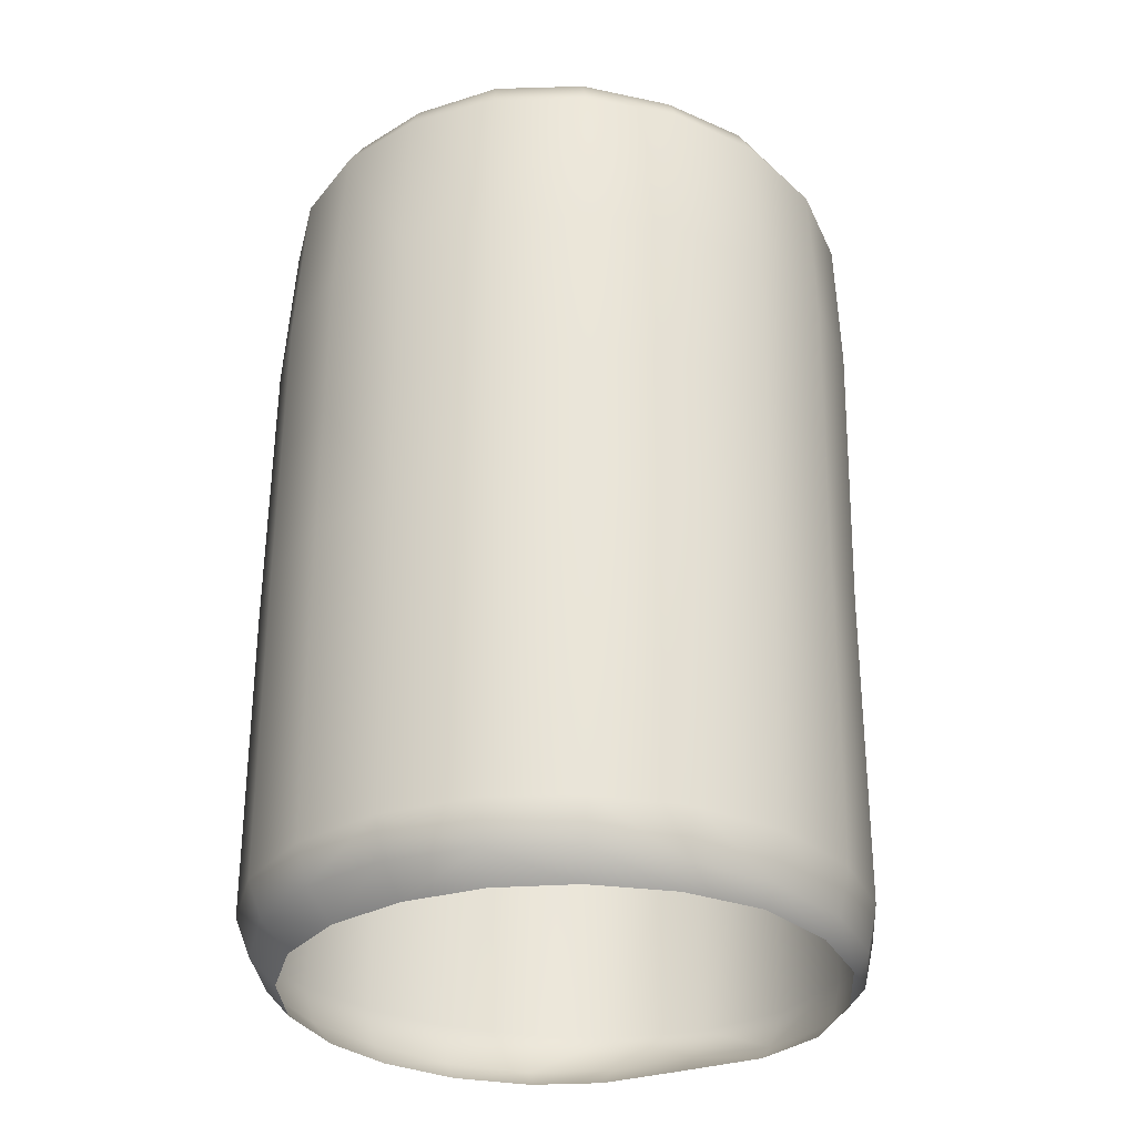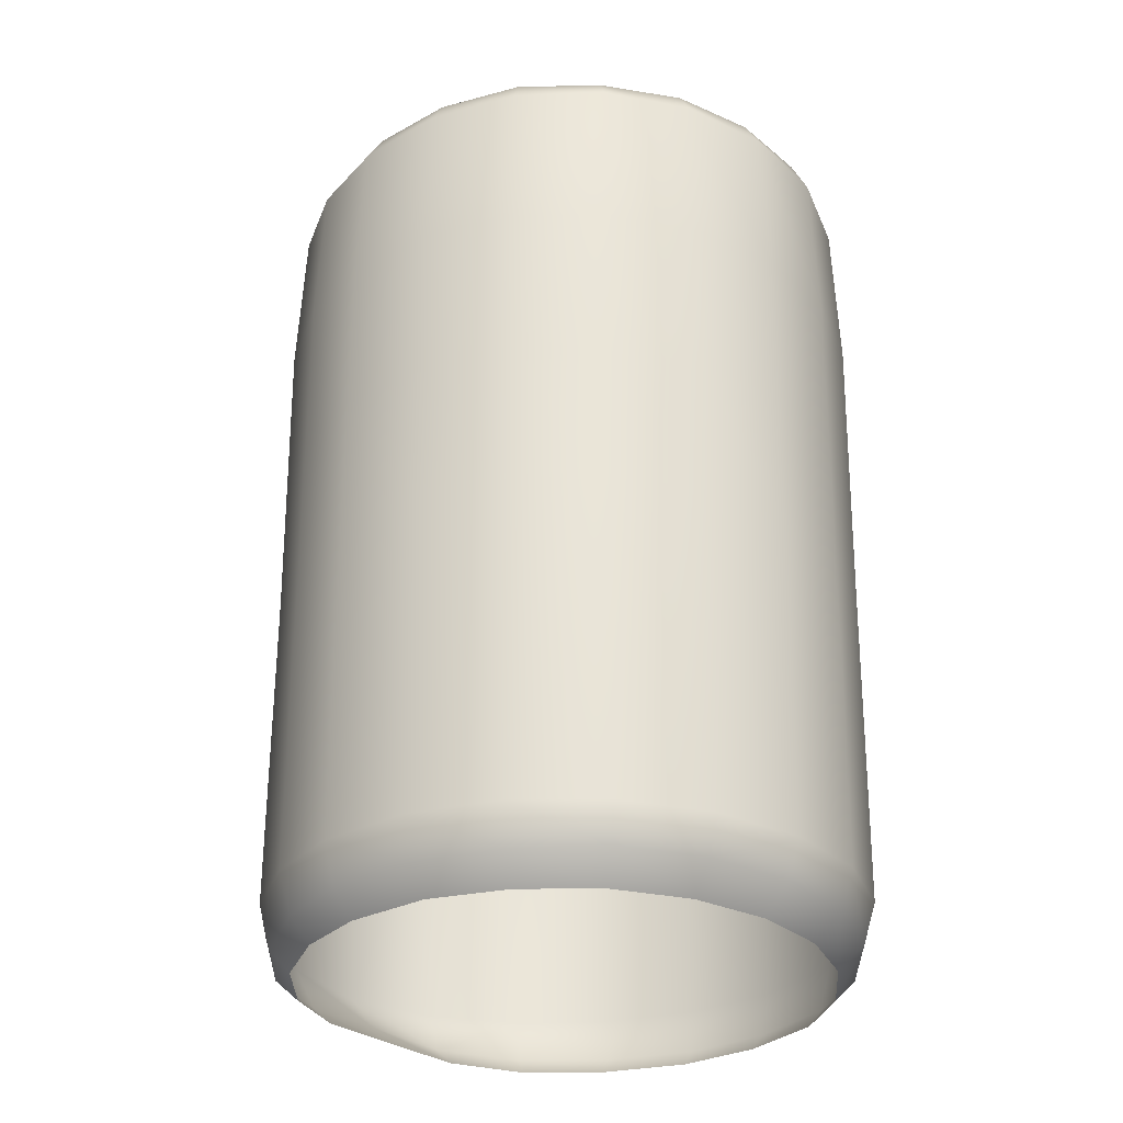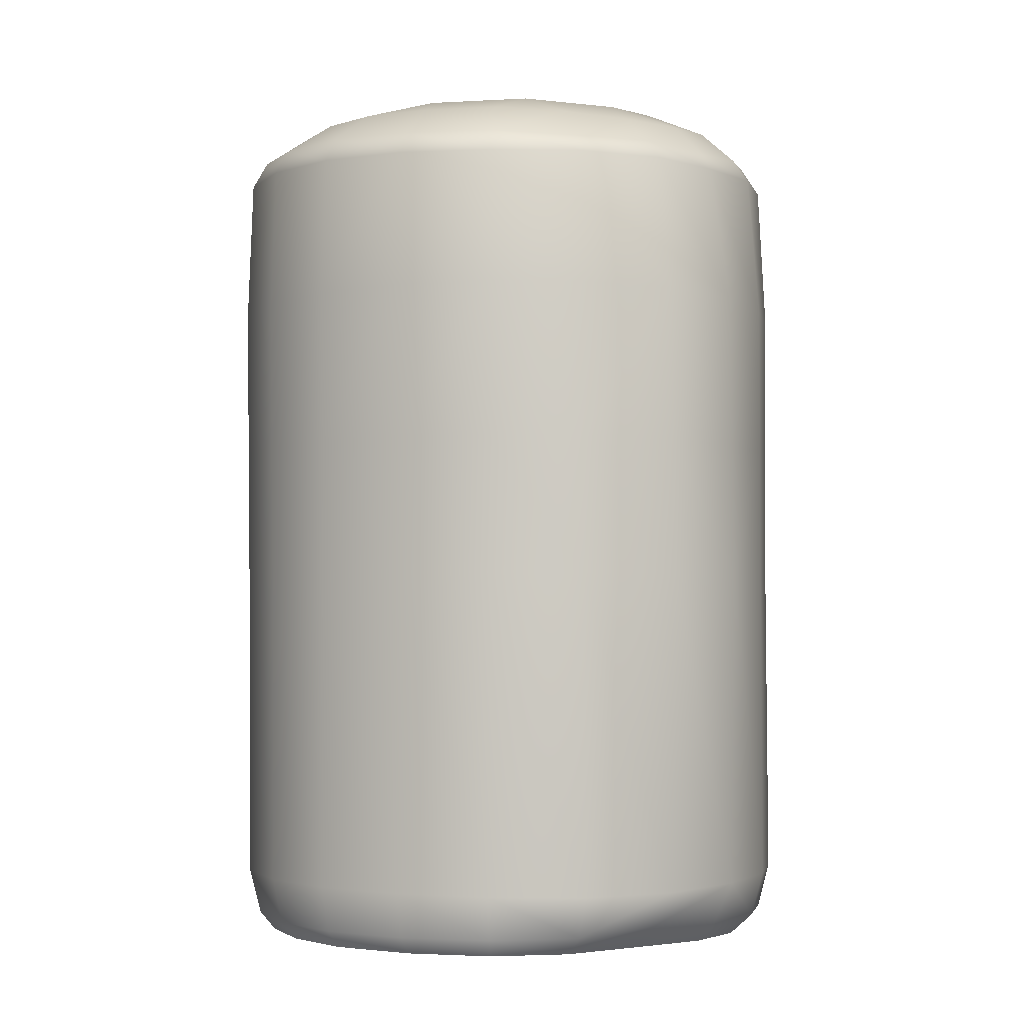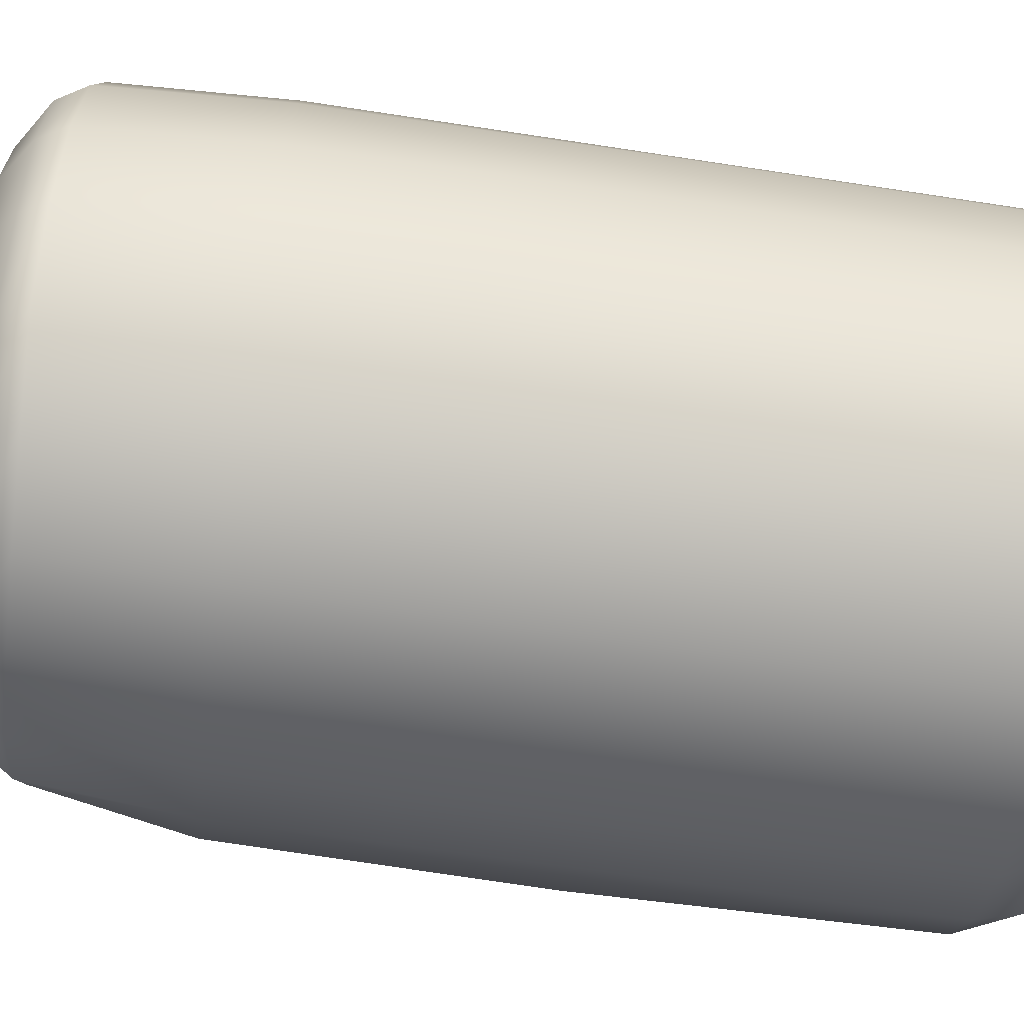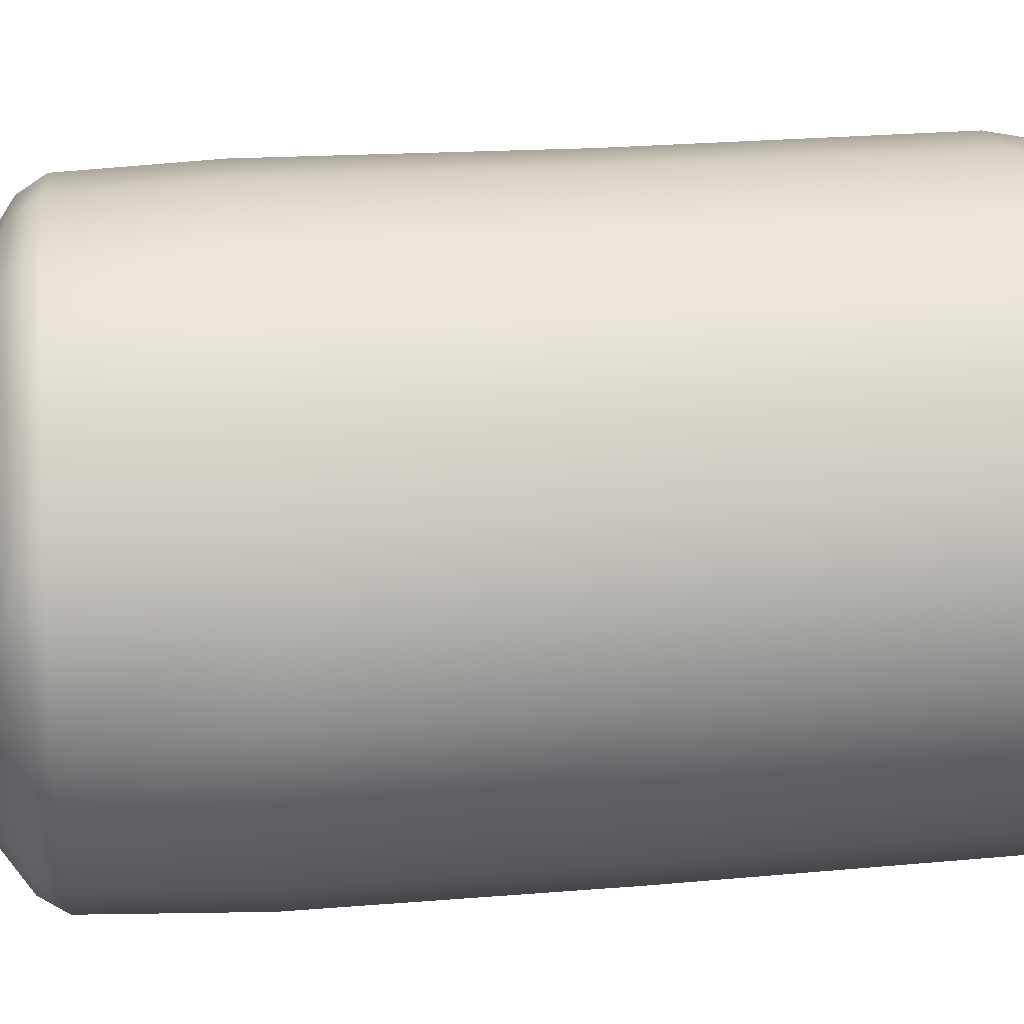
<metadata>
{"format":"obj","ext":"obj","renderer":"f3d","projection":"perspective","resolution":1024,"background":"white","views":[{"elev":-30.9,"azim":-59.7,"up":"+Y"},{"elev":-28.9,"azim":-134.6,"up":"+Y"},{"elev":-3.6,"azim":59.1,"up":"+Y"},{"elev":-72.9,"azim":-98.2,"up":"+Z"},{"elev":25.8,"azim":-98.4,"up":"+Z"}]}
</metadata>
<code>
g ENV_SY01_InflatedWall_StartPillar_MO
v 0.6419 0.822 0.629
v 0.4352 1.118 0.5997
v 0.6419 1.118 0.6337
v 0.4369 0.8222 0.5959
v 0.6419 0.1361 0.6227
v 0.2554 1.118 0.5034
v 0.4357 0.137 0.5882
v 0.6419 0.0382 0.6004
v 0.2578 0.8222 0.5004
v 0.115 1.118 0.3576
v 0.4444 0.03981 0.5645
v 0.6419 -6.437e-06 0.5669
v 0.4547 -6.437e-06 0.5335
v 0.1176 0.8221 0.3557
v 0.02558 1.118 0.1771
v 0.2588 0.138 0.4939
v 0.2768 0.04238 0.4714
v 0.3053 -6.437e-06 0.4401
v 0.02739 0.8221 0.1766
v -0.004675 1.118 -0.02135
v 0.1201 0.1386 0.3507
v 0.1416 0.05174 0.3362
v 0.1861 -6.437e-06 0.3038
v -0.004373 0.8221 -0.02135
v 0.0281 1.118 -0.2191
v 0.03102 0.1387 0.1732
v 0.059 0.05451 0.1645
v 0.114 -6.437e-06 0.1475
v 0.09022 -6.437e-06 -0.02266
v 0.02679 0.8221 -0.2194
v 0.1211 1.118 -0.396
v 6.437e-06 0.1385 -0.02286
v 0.03031 0.05904 -0.02316
v 0.1146 -6.437e-06 -0.1927
v 0.119 0.8222 -0.3975
v 0.2647 1.118 -0.5337
v 0.02925 0.1381 -0.2195
v 0.058 0.06075 -0.2109
v 0.2628 0.8224 -0.5361
v 0.4433 1.118 -0.6174
v 0.119 0.138 -0.3974
v 0.1426 0.0608 -0.3808
v 0.19 -6.437e-06 -0.3462
v 0.4424 0.8227 -0.6198
v 0.6419 1.118 -0.6393
v 0.2618 0.1387 -0.5359
v 0.2804 0.05642 -0.5101
v 0.3122 -6.437e-06 -0.4656
v 0.6419 0.8232 -0.6406
v 0.8225 1.118 -0.603
v 0.4406 0.1398 -0.6192
v 0.4488 0.05502 -0.5907
v 0.4626 -6.437e-06 -0.5435
v 0.8231 0.8233 -0.6019
v 0.9982 1.116 -0.513
v 0.6419 0.1405 -0.6396
v 0.6419 0.05376 -0.6125
v 0.6419 -6.437e-06 -0.5655
v 0.8226 0.1406 -0.6027
v 0.814 0.0525 -0.5779
v 0.8007 -6.437e-06 -0.5375
v 0.9986 0.8207 -0.5098
v 0.9936 0.1408 -0.5167
v 0.9793 0.04535 -0.496
v 0.9554 -6.437e-06 -0.4612
v 1.139 0.8207 -0.3867
v 1.14 1.116 -0.3871
v 1.137 0.1402 -0.3882
v 1.117 0.04465 -0.3712
v 1.077 -6.437e-06 -0.3407
v 1.255 0.8208 -0.2247
v 1.252 1.117 -0.2234
v 1.308 1.118 -0.02216
v 1.242 0.1369 -0.2212
v 1.197 0.04329 -0.2039
v 1.146 -6.437e-06 -0.1988
v 1.163 -6.437e-06 -0.01204
v 1.316 0.8211 -0.02135
v 1.271 1.118 0.1873
v 1.227 0.05189 -0.02019
v 1.177 -6.437e-06 0.1703
v 1.275 0.8212 0.1898
v 1.168 1.118 0.3671
v 1.291 0.1314 -0.02417
v 1.222 0.03876 0.1694
v 1.165 0.822 0.3658
v 1.024 1.118 0.5055
v 1.265 0.1297 0.1815
v 1.146 0.0379 0.3499
v 1.118 -6.437e-06 0.3298
v 1.166 0.1318 0.364
v 1.019 0.822 0.501
v 0.8374 1.118 0.6013
v 1.005 0.0374 0.488
v 0.9865 -6.437e-06 0.4599
v 1.017 0.1339 0.5052
v 0.8333 0.822 0.5966
v 0.6419 1.118 0.6337
v 0.6419 0.822 0.629
v 0.8347 0.1351 0.5942
v 0.6419 0.1361 0.6227
v 0.8289 0.0376 0.5755
v 0.8197 -6.437e-06 0.5448
v 0.6419 0.0382 0.6004
v 0.6419 -6.437e-06 0.5669
v 0.6419 1.759 0.628
v 0.4435 1.826 0.5605
v 0.6419 1.812 0.5954
v 0.4381 1.767 0.5939
v 0.2787 1.829 0.4729
v 0.6419 1.452 0.639
v 0.2611 1.774 0.498
v 0.142 1.837 0.3367
v 0.4334 1.452 0.6041
v 0.1245 1.782 0.3528
v 0.06907 1.853 0.1604
v 0.4352 1.118 0.5997
v 0.6419 1.118 0.6337
v 0.2554 1.118 0.5034
v 0.2527 1.452 0.5068
v 0.115 1.118 0.3576
v 0.1121 1.451 0.3596
v 0.02558 1.118 0.1771
v 0.03907 1.788 0.1748
v 0.02357 1.451 0.1777
v -0.004675 1.118 -0.02135
v 0.01405 1.793 -0.01929
v 0.04733 1.85 -0.02508
v 0.08302 1.852 -0.1999
v -0.005028 1.451 -0.02135
v 0.04899 1.796 -0.2102
v 0.1719 1.849 -0.3572
v 0.02961 1.451 -0.2186
v 0.0281 1.118 -0.2191
v 0.1405 1.795 -0.3796
v 0.3005 1.847 -0.4827
v 0.1235 1.451 -0.3944
v 0.1211 1.118 -0.396
v 0.2785 1.792 -0.5116
v 0.4621 1.84 -0.5606
v 0.2668 1.451 -0.531
v 0.2647 1.118 -0.5337
v 0.4485 1.778 -0.5976
v 0.6419 1.836 -0.5815
v 0.4444 1.451 -0.6147
v 0.4433 1.118 -0.6174
v 0.6419 1.769 -0.6216
v 0.8088 1.829 -0.5514
v 0.6419 1.451 -0.6379
v 0.6419 1.118 -0.6393
v 0.8174 1.767 -0.589
v 0.9717 1.825 -0.4696
v 0.8218 1.45 -0.6042
v 0.8225 1.118 -0.603
v 0.9858 1.77 -0.5052
v 1.091 1.815 -0.351
v 0.9977 1.45 -0.5166
v 0.9982 1.116 -0.513
v 1.119 1.762 -0.3737
v 1.178 1.794 -0.198
v 1.14 1.45 -0.3876
v 1.14 1.116 -0.3871
v 1.252 1.117 -0.2234
v 1.199 1.757 -0.2049
v 1.217 1.797 -0.02009
v 1.249 1.452 -0.2219
v 1.256 1.751 -0.02301
v 1.299 1.452 -0.02301
v 1.308 1.118 -0.02216
v 1.271 1.118 0.1873
v 1.242 1.746 0.1744
v 1.203 1.789 0.164
v 1.131 1.795 0.3317
v 1.268 1.453 0.1845
v 1.168 1.118 0.3671
v 1.158 1.743 0.3552
v 0.9962 1.799 0.4775
v 1.171 1.453 0.3685
v 1.024 1.118 0.5055
v 1.023 1.746 0.5006
v 0.8251 1.809 0.5661
v 1.03 1.452 0.5105
v 0.8374 1.118 0.6013
v 0.842 1.452 0.6066
v 0.6419 1.118 0.6337
v 0.6419 1.452 0.639
v 0.6419 1.759 0.628
v 0.841 1.752 0.5969
v 0.6419 1.812 0.5954
v 0.2304 1.903 0.2792
v 0.142 1.837 0.3367
v 0.06907 1.853 0.1604
v 0.2787 1.829 0.4729
v 0.1615 1.911 0.1386
v 0.3134 1.948 0.1551
v 0.04733 1.85 -0.02508
v 0.3406 1.899 0.3909
v 0.4435 1.826 0.5605
v 0.1393 1.91 -0.01606
v 0.08302 1.852 -0.1999
v 0.482 1.894 0.4639
v 0.6419 1.812 0.5954
v 0.4802 1.942 0.3066
v 0.6419 1.886 0.4884
v 0.8251 1.809 0.5661
v 0.7962 1.88 0.4672
v 0.9962 1.799 0.4775
v 0.6419 1.934 0.3493
v 0.8069 1.93 0.306
v 0.938 1.873 0.3933
v 1.131 1.795 0.3317
v 0.5634 1.973 0.146
v 1.048 1.871 0.2784
v 1.114 1.866 0.1374
v 1.203 1.789 0.164
v 0.6419 1.97 0.1666
v 0.9684 1.925 0.1488
v 1.137 1.862 -0.01758
v 1.217 1.797 -0.02009
v 0.9984 1.927 -0.07053
v 1.106 1.869 -0.1732
v 1.178 1.794 -0.198
v 1.091 1.815 -0.351
v 1.03 1.884 -0.3056
v 0.9717 1.825 -0.4696
v 0.9245 1.942 -0.2227
v 0.9131 1.889 -0.4008
v 0.8088 1.829 -0.5514
v 0.7792 1.894 -0.4639
v 0.6419 1.836 -0.5815
v 0.7909 1.941 -0.3183
v 0.6419 1.897 -0.4896
v 0.4621 1.84 -0.5606
v 0.4848 1.901 -0.4769
v 0.3005 1.847 -0.4827
v 0.6419 1.941 -0.3668
v 0.4718 1.944 -0.3369
v 0.3462 1.902 -0.4152
v 0.1719 1.849 -0.3572
v 0.2369 1.908 -0.3066
v 0.7166 1.974 -0.1552
v 0.6419 1.975 -0.1807
v 0.775 1.974 -0.1047
v 0.6419 1.983 0.004323
v 0.8055 1.971 -0.03021
v 0.5642 1.977 -0.1601
v 0.5002 1.979 -0.1058
v 0.792 1.968 0.07409
v 0.7154 1.968 0.147
v 0.3373 1.949 -0.2314
v 0.4872 1.976 0.07591
v 0.4702 1.979 -0.02694
v 0.2704 1.949 -0.06701
v 0.1671 1.911 -0.1689
g ENV_SY01_InflatedWall_StartPillar_MO_0
f 3 2 1
f 2 4 1
f 1 4 5
f 2 6 4
f 4 7 5
f 5 7 8
f 6 9 4
f 4 9 7
f 6 10 9
f 7 11 8
f 8 11 12
f 11 13 12
f 10 14 9
f 10 15 14
f 9 16 7
f 7 16 11
f 9 14 16
f 11 17 13
f 16 17 11
f 17 18 13
f 15 19 14
f 15 20 19
f 14 21 16
f 16 21 17
f 14 19 21
f 17 22 18
f 21 22 17
f 22 23 18
f 20 24 19
f 24 20 25
f 19 26 21
f 21 26 22
f 19 24 26
f 22 27 23
f 26 27 22
f 27 28 23
f 28 27 29
f 30 24 25
f 30 25 31
f 24 32 26
f 26 32 27
f 32 24 30
f 27 33 29
f 32 33 27
f 29 33 34
f 35 30 31
f 35 31 36
f 37 32 30
f 37 30 35
f 33 32 38
f 33 38 34
f 32 37 38
f 39 35 36
f 39 36 40
f 41 37 35
f 38 37 41
f 41 35 39
f 34 38 42
f 42 38 41
f 43 34 42
f 44 39 40
f 44 40 45
f 46 41 39
f 42 41 46
f 46 39 44
f 43 42 47
f 47 42 46
f 48 43 47
f 49 44 45
f 49 45 50
f 51 46 44
f 47 46 51
f 51 44 49
f 48 47 52
f 52 47 51
f 53 48 52
f 54 49 50
f 54 50 55
f 56 51 49
f 52 51 56
f 56 49 54
f 53 52 57
f 57 52 56
f 58 53 57
f 59 56 54
f 57 56 59
f 58 57 60
f 60 57 59
f 61 58 60
f 62 54 55
f 59 54 62
f 60 59 63
f 63 59 62
f 61 60 64
f 64 60 63
f 65 61 64
f 66 62 55
f 63 62 66
f 67 66 55
f 64 63 68
f 68 63 66
f 65 64 69
f 69 64 68
f 70 65 69
f 71 66 67
f 68 66 71
f 72 71 67
f 71 72 73
f 69 68 74
f 74 68 71
f 70 69 75
f 75 69 74
f 76 70 75
f 77 76 75
f 78 71 73
f 74 71 78
f 73 79 78
f 80 77 75
f 80 75 74
f 81 77 80
f 79 82 78
f 79 83 82
f 84 74 78
f 84 80 74
f 78 82 84
f 85 81 80
f 85 80 84
f 83 86 82
f 83 87 86
f 82 88 84
f 88 85 84
f 82 86 88
f 85 89 81
f 89 90 81
f 88 91 85
f 86 91 88
f 91 89 85
f 87 92 86
f 86 92 91
f 87 93 92
f 89 94 90
f 94 95 90
f 91 96 89
f 92 96 91
f 96 94 89
f 93 97 92
f 92 97 96
f 93 98 97
f 98 99 97
f 97 100 96
f 97 99 100
f 96 100 94
f 99 101 100
f 94 102 95
f 100 102 94
f 100 101 102
f 102 103 95
f 101 104 102
f 102 104 103
f 104 105 103
f 108 107 106
f 107 109 106
f 107 110 109
f 111 106 109
f 110 112 109
f 110 113 112
f 114 111 109
f 114 109 112
f 113 115 112
f 113 116 115
f 111 114 117
f 118 111 117
f 117 114 119
f 120 114 112
f 114 120 119
f 120 112 115
f 119 120 121
f 120 122 121
f 122 120 115
f 121 122 123
f 116 124 115
f 122 115 124
f 122 125 123
f 125 122 124
f 123 125 126
f 127 124 116
f 125 124 127
f 128 127 116
f 127 128 129
f 125 130 126
f 130 125 127
f 131 127 129
f 130 127 131
f 131 129 132
f 126 130 133
f 133 130 131
f 134 126 133
f 135 131 132
f 133 131 135
f 135 132 136
f 134 133 137
f 137 133 135
f 138 134 137
f 139 135 136
f 137 135 139
f 139 136 140
f 138 137 141
f 141 137 139
f 142 138 141
f 143 139 140
f 141 139 143
f 143 140 144
f 142 141 145
f 145 141 143
f 146 142 145
f 147 143 144
f 145 143 147
f 147 144 148
f 146 145 149
f 149 145 147
f 150 146 149
f 151 147 148
f 149 147 151
f 151 148 152
f 150 149 153
f 153 149 151
f 154 150 153
f 155 151 152
f 153 151 155
f 155 152 156
f 154 153 157
f 157 153 155
f 158 154 157
f 159 155 156
f 157 155 159
f 159 156 160
f 158 157 161
f 161 157 159
f 162 158 161
f 163 162 161
f 164 159 160
f 161 159 164
f 164 160 165
f 166 163 161
f 166 161 164
f 167 164 165
f 166 164 167
f 163 166 168
f 168 166 167
f 169 163 168
f 169 168 170
f 167 165 171
f 168 167 171
f 165 172 171
f 172 173 171
f 168 174 170
f 174 168 171
f 170 174 175
f 173 176 171
f 174 171 176
f 173 177 176
f 174 178 175
f 178 174 176
f 175 178 179
f 177 180 176
f 178 176 180
f 177 181 180
f 178 182 179
f 182 178 180
f 179 182 183
f 182 184 183
f 182 180 184
f 183 184 185
f 184 186 185
f 186 184 187
f 181 188 180
f 180 188 184
f 184 188 187
f 181 189 188
f 189 187 188
f 192 191 190
f 190 191 193
f 194 192 190
f 190 195 194
f 196 192 194
f 197 190 193
f 195 190 197
f 197 193 198
f 199 196 194
f 199 194 195
f 200 196 199
f 201 197 198
f 201 198 202
f 201 203 197
f 203 195 197
f 204 201 202
f 203 201 204
f 204 202 205
f 206 204 205
f 206 205 207
f 208 203 204
f 208 204 206
f 209 208 206
f 210 206 207
f 210 209 206
f 210 207 211
f 212 203 208
f 195 203 212
f 213 210 211
f 209 210 213
f 214 213 211
f 215 214 211
f 216 212 208
f 216 208 209
f 217 209 213
f 214 217 213
f 218 214 215
f 219 218 215
f 218 220 214
f 220 217 214
f 221 218 219
f 221 220 218
f 222 221 219
f 222 223 221
f 223 224 221
f 223 225 224
f 224 226 221
f 226 220 221
f 225 227 224
f 224 227 226
f 225 228 227
f 228 229 227
f 228 230 229
f 229 231 227
f 227 231 226
f 230 232 229
f 229 232 231
f 230 233 232
f 233 234 232
f 233 235 234
f 232 236 231
f 232 234 236
f 234 237 236
f 235 238 234
f 238 237 234
f 235 239 238
f 239 240 238
f 238 240 237
f 239 200 240
f 231 241 226
f 231 236 241
f 236 237 242
f 236 242 241
f 241 243 226
f 226 243 220
f 242 244 241
f 241 244 243
f 243 245 220
f 243 244 245
f 246 244 242
f 237 246 242
f 247 244 246
f 246 237 247
f 220 245 217
f 245 248 217
f 245 244 248
f 217 248 209
f 248 249 209
f 248 244 249
f 249 216 209
f 249 244 216
f 216 244 212
f 237 250 247
f 240 250 237
f 212 244 251
f 251 195 212
f 252 244 247
f 247 250 252
f 251 244 252
f 253 195 251
f 252 253 251
f 250 253 252
f 250 240 253
f 253 199 195
f 240 254 253
f 199 253 254
f 200 254 240
f 254 200 199

</code>
